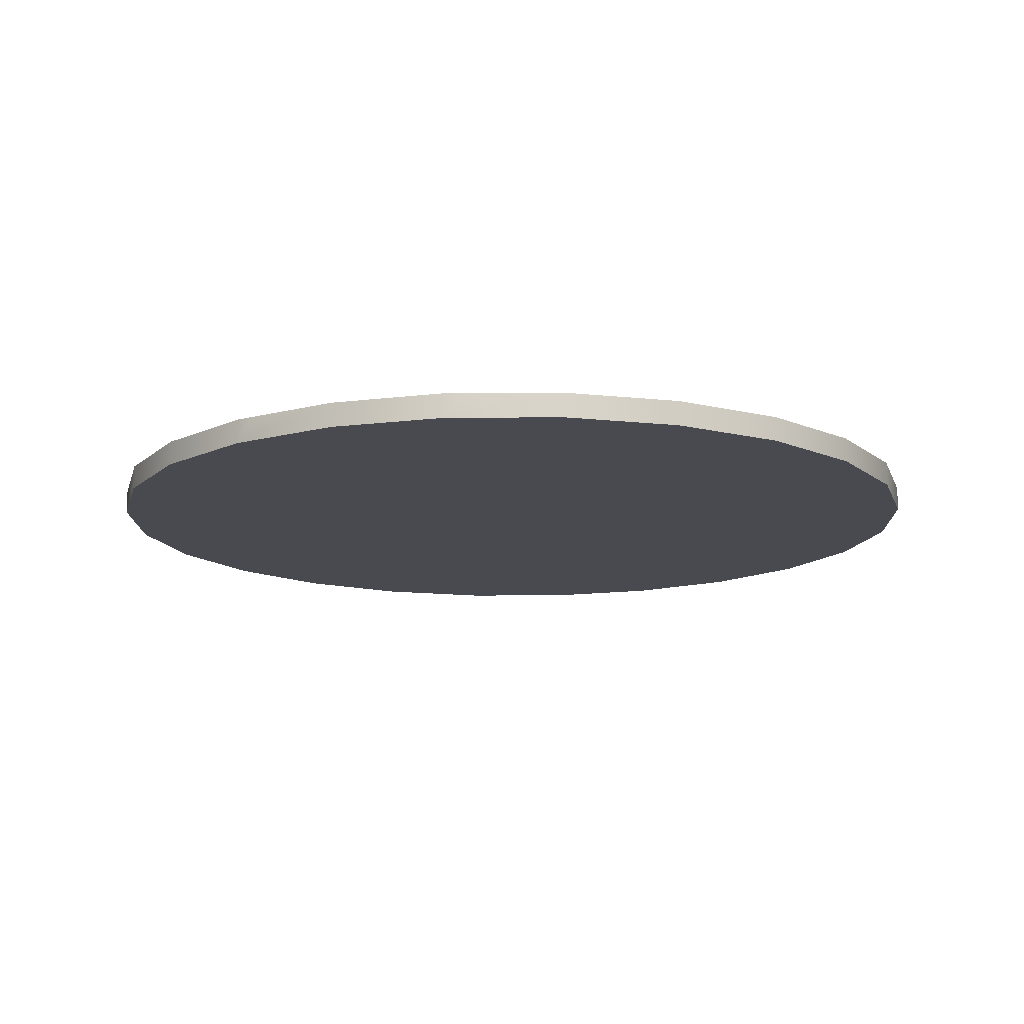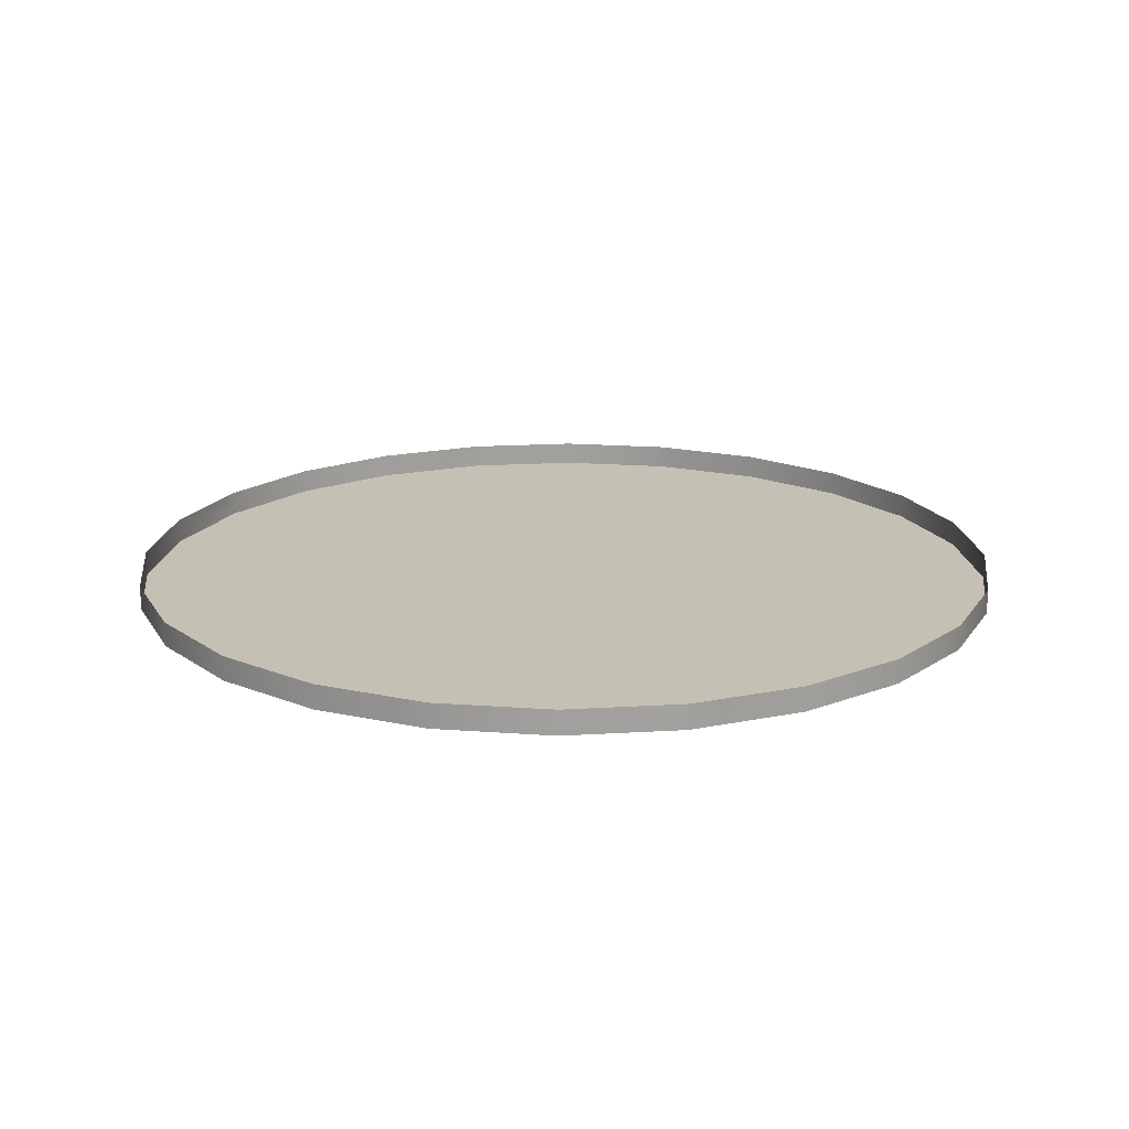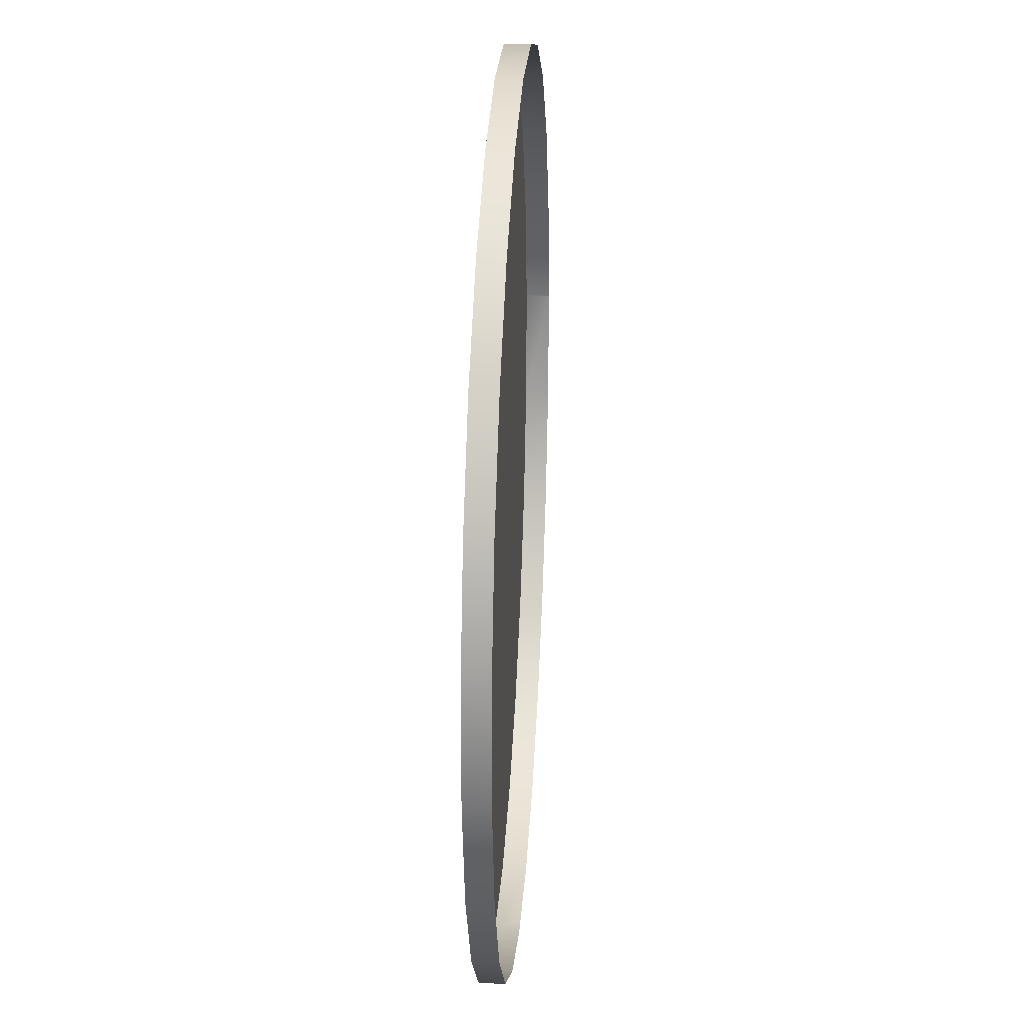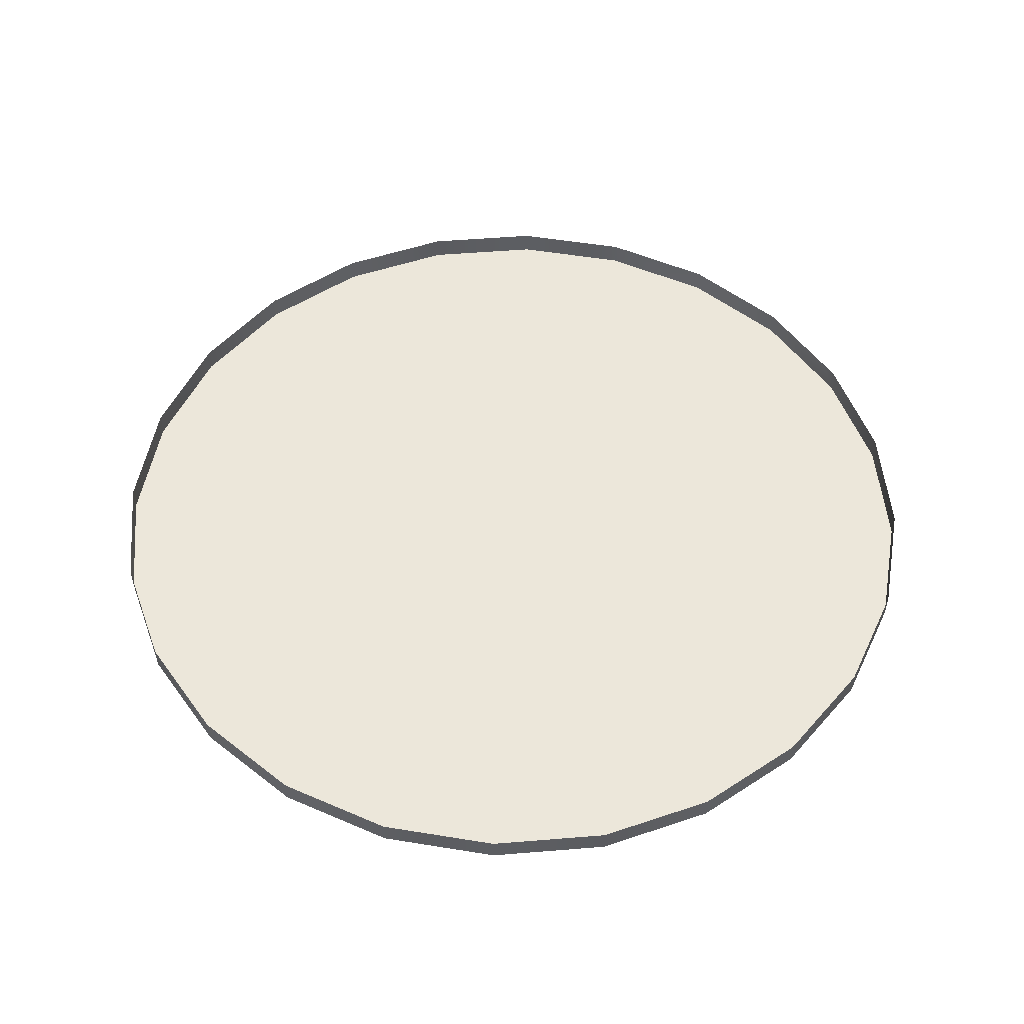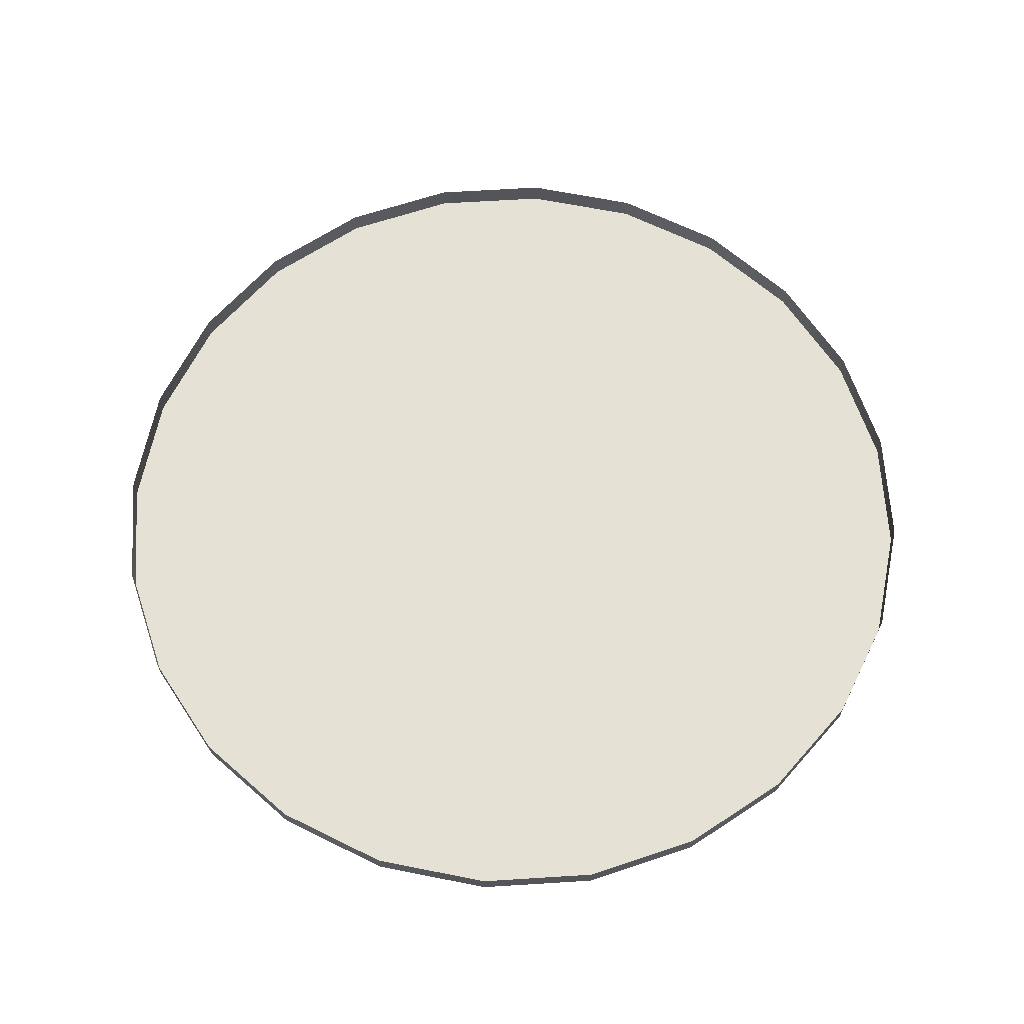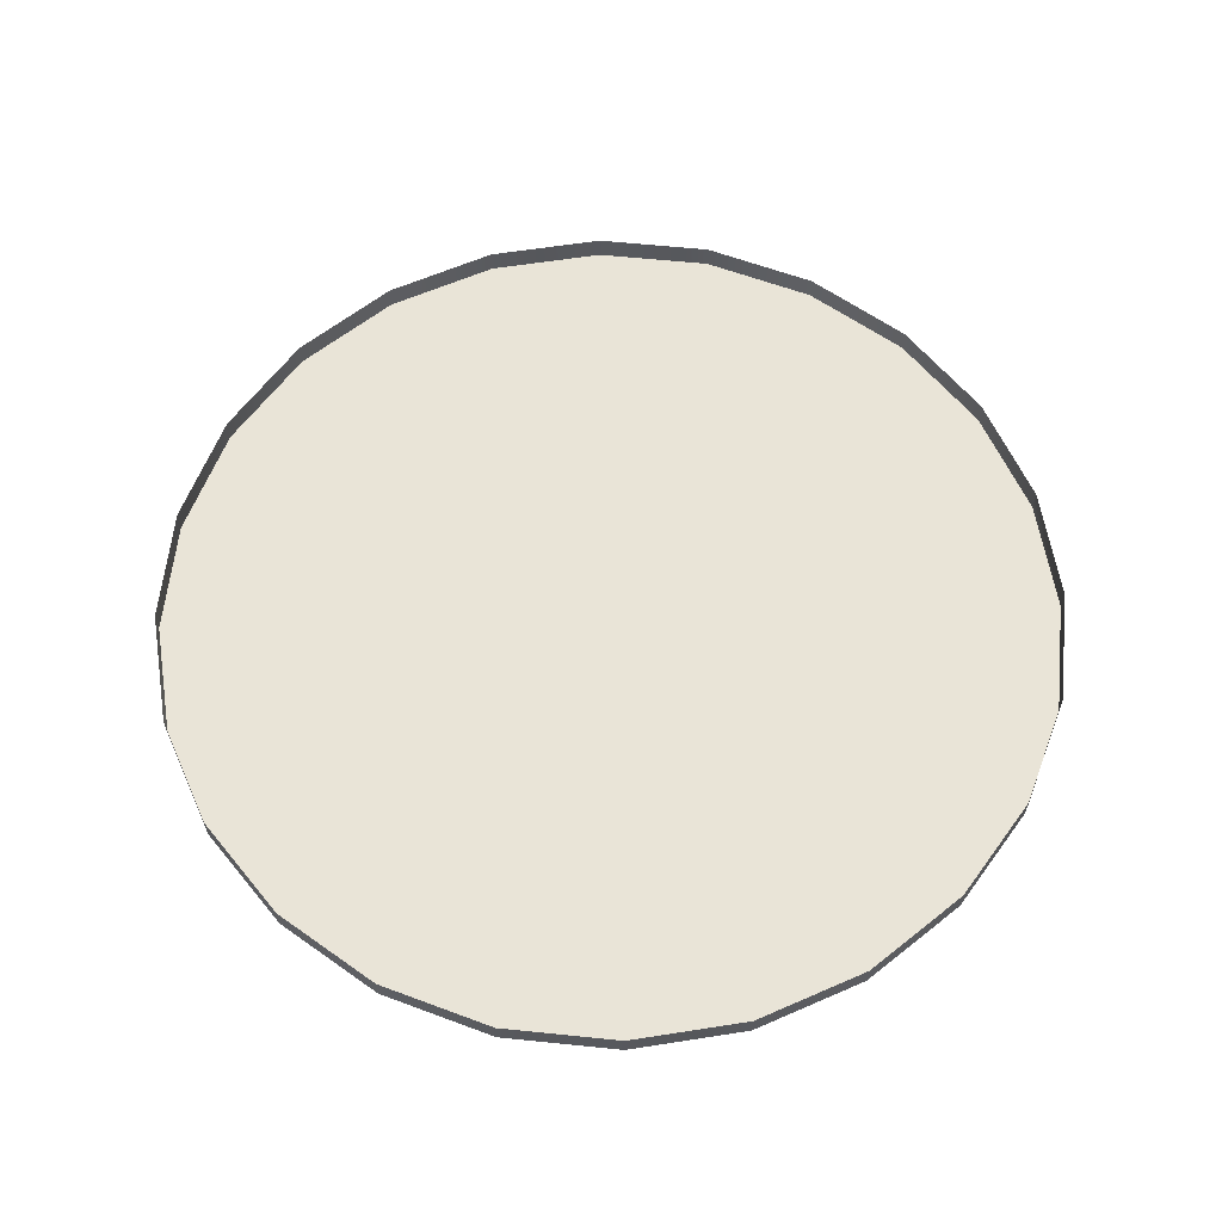
<metadata>
{"format":"obj","ext":"obj","renderer":"f3d","projection":"perspective","resolution":1024,"background":"white","views":[{"elev":-13.5,"azim":178.6,"up":"+Y"},{"elev":18.2,"azim":-99.2,"up":"+Y"},{"elev":27.6,"azim":93.7,"up":"+Z"},{"elev":52.2,"azim":22.6,"up":"+Y"},{"elev":65.1,"azim":-111.0,"up":"+Y"},{"elev":60.9,"azim":168.5,"up":"+Y"}]}
</metadata>
<code>
o #ID466
v -0.2422 -0.1651 0.3176
v -0.2208 -0.1697 0.3185
v -0.2422 -0.1697 0.3176
v -0.2243 -0.1651 0.3183
v -0.2208 -0.1651 0.3185
v -0.2243 -0.1651 0.3183
v -0.2208 -0.1697 0.3185
v -0.2208 -0.1651 0.3185
v -0.2422 -0.1651 0.3176
v -0.2422 -0.1697 0.3176
v -0.2821 -0.1697 0.3322
v -0.3094 -0.1697 0.3648
v -0.2979 -0.1697 0.3467
v -0.2631 -0.1697 0.3223
v -0.3158 -0.1697 0.3853
v -0.2422 -0.1697 0.3176
v -0.3167 -0.1697 0.4067
v -0.2208 -0.1697 0.3185
v -0.312 -0.1697 0.4276
v -0.2003 -0.1697 0.3249
v -0.3021 -0.1697 0.4466
v -0.1822 -0.1697 0.3364
v -0.2876 -0.1697 0.4624
v -0.1677 -0.1697 0.3522
v -0.2695 -0.1697 0.4739
v -0.1578 -0.1697 0.3712
v -0.249 -0.1697 0.4803
v -0.1531 -0.1697 0.3921
v -0.2276 -0.1697 0.4812
v -0.154 -0.1697 0.4135
v -0.2067 -0.1697 0.4765
v -0.1604 -0.1697 0.434
v -0.1877 -0.1697 0.4666
v -0.1719 -0.1697 0.4521
v -0.1719 -0.1697 0.4521
v -0.1604 -0.1697 0.434
v -0.1877 -0.1697 0.4666
v -0.2067 -0.1697 0.4765
v -0.154 -0.1697 0.4135
v -0.2276 -0.1697 0.4812
v -0.1531 -0.1697 0.3921
v -0.249 -0.1697 0.4803
v -0.1578 -0.1697 0.3712
v -0.2695 -0.1697 0.4739
v -0.1677 -0.1697 0.3522
v -0.2876 -0.1697 0.4624
v -0.1822 -0.1697 0.3364
v -0.3021 -0.1697 0.4466
v -0.2003 -0.1697 0.3249
v -0.312 -0.1697 0.4276
v -0.2208 -0.1697 0.3185
v -0.3167 -0.1697 0.4067
v -0.2422 -0.1697 0.3176
v -0.3158 -0.1697 0.3853
v -0.2631 -0.1697 0.3223
v -0.3094 -0.1697 0.3648
v -0.2821 -0.1697 0.3322
v -0.2979 -0.1697 0.3467
v -0.2631 -0.1697 0.3223
v -0.2631 -0.1651 0.3223
v -0.2631 -0.1697 0.3223
v -0.2631 -0.1651 0.3223
v -0.2003 -0.1697 0.3249
v -0.2003 -0.1651 0.3249
v -0.2003 -0.1651 0.3249
v -0.2003 -0.1697 0.3249
v -0.2695 -0.1651 0.4739
v -0.2876 -0.1697 0.4624
v -0.2695 -0.1697 0.4739
v -0.2876 -0.1651 0.4624
v -0.2876 -0.1651 0.4624
v -0.2695 -0.1651 0.4739
v -0.2876 -0.1697 0.4624
v -0.2695 -0.1697 0.4739
v -0.3021 -0.1697 0.4466
v -0.3021 -0.1651 0.4466
v -0.3021 -0.1651 0.4466
v -0.3021 -0.1697 0.4466
v -0.312 -0.1697 0.4276
v -0.312 -0.1651 0.4276
v -0.312 -0.1651 0.4276
v -0.312 -0.1697 0.4276
v -0.3167 -0.1697 0.4067
v -0.3167 -0.1651 0.4067
v -0.3167 -0.1651 0.4067
v -0.3167 -0.1697 0.4067
v -0.3167 -0.1651 0.4064
v -0.3158 -0.1697 0.3853
v -0.3158 -0.1651 0.3853
v -0.3158 -0.1651 0.3853
v -0.3167 -0.1651 0.4064
v -0.3158 -0.1697 0.3853
v -0.3131 -0.1651 0.3765
v -0.3094 -0.1697 0.3648
v -0.3094 -0.1651 0.3648
v -0.3094 -0.1651 0.3648
v -0.3131 -0.1651 0.3765
v -0.3094 -0.1697 0.3648
v -0.2979 -0.1651 0.3467
v -0.2979 -0.1697 0.3467
v -0.2979 -0.1697 0.3467
v -0.2979 -0.1651 0.3467
v -0.2821 -0.1651 0.3322
v -0.2821 -0.1697 0.3322
v -0.2821 -0.1697 0.3322
v -0.2821 -0.1651 0.3322
v -0.1822 -0.1697 0.3364
v -0.1851 -0.1651 0.3345
v -0.1822 -0.1651 0.3364
v -0.1851 -0.1651 0.3345
v -0.1822 -0.1697 0.3364
v -0.1822 -0.1651 0.3364
v -0.1677 -0.1697 0.3522
v -0.1677 -0.1651 0.3522
v -0.1677 -0.1651 0.3522
v -0.1677 -0.1697 0.3522
v -0.1578 -0.1697 0.3712
v -0.1578 -0.1651 0.3712
v -0.1578 -0.1651 0.3712
v -0.1578 -0.1697 0.3712
v -0.1531 -0.1697 0.3921
v -0.1531 -0.1651 0.3921
v -0.1531 -0.1651 0.3921
v -0.1531 -0.1697 0.3921
v -0.154 -0.1651 0.4135
v -0.154 -0.1697 0.4135
v -0.154 -0.1651 0.4135
v -0.154 -0.1697 0.4135
v -0.1604 -0.1651 0.434
v -0.1604 -0.1697 0.434
v -0.1604 -0.1651 0.434
v -0.1604 -0.1697 0.434
v -0.1719 -0.1651 0.4521
v -0.1719 -0.1697 0.4521
v -0.1719 -0.1651 0.4521
v -0.1719 -0.1697 0.4521
v -0.1877 -0.1651 0.4666
v -0.1877 -0.1697 0.4666
v -0.1877 -0.1651 0.4666
v -0.1877 -0.1697 0.4666
v -0.2067 -0.1651 0.4765
v -0.2067 -0.1697 0.4765
v -0.2067 -0.1651 0.4765
v -0.2067 -0.1697 0.4765
v -0.2276 -0.1651 0.4812
v -0.2276 -0.1697 0.4812
v -0.2276 -0.1651 0.4812
v -0.2276 -0.1697 0.4812
v -0.249 -0.1697 0.4803
v -0.249 -0.1651 0.4803
v -0.249 -0.1651 0.4803
v -0.249 -0.1697 0.4803
f 1 2 3
f 2 1 4
f 5 2 4
f 6 7 8
f 6 9 7
f 10 7 9
f 11 12 13
f 12 11 14
f 12 14 15
f 15 14 16
f 15 16 17
f 17 16 18
f 17 18 19
f 19 18 20
f 19 20 21
f 21 20 22
f 21 22 23
f 23 22 24
f 23 24 25
f 25 24 26
f 25 26 27
f 27 26 28
f 27 28 29
f 29 28 30
f 29 30 31
f 31 30 32
f 31 32 33
f 33 32 34
f 35 36 37
f 37 36 38
f 36 39 38
f 38 39 40
f 39 41 40
f 40 41 42
f 41 43 42
f 42 43 44
f 43 45 44
f 44 45 46
f 45 47 46
f 46 47 48
f 47 49 48
f 48 49 50
f 49 51 50
f 50 51 52
f 51 53 52
f 52 53 54
f 53 55 54
f 54 55 56
f 55 57 56
f 58 56 57
f 1 59 60
f 59 1 3
f 10 9 61
f 62 61 9
f 5 63 2
f 63 5 64
f 65 8 66
f 7 66 8
f 67 68 69
f 68 67 70
f 71 72 73
f 74 73 72
f 70 75 68
f 75 70 76
f 77 71 78
f 73 78 71
f 76 79 75
f 79 76 80
f 81 77 82
f 78 82 77
f 80 83 79
f 83 80 84
f 85 81 86
f 82 86 81
f 87 83 84
f 83 87 88
f 88 87 89
f 90 91 92
f 92 91 86
f 85 86 91
f 93 88 89
f 88 93 94
f 94 93 95
f 96 97 98
f 98 97 92
f 90 92 97
f 99 94 95
f 94 99 100
f 101 102 98
f 96 98 102
f 103 100 99
f 100 103 104
f 105 106 101
f 102 101 106
f 60 104 103
f 104 60 59
f 61 62 105
f 106 105 62
f 64 107 63
f 107 64 108
f 109 107 108
f 110 111 112
f 110 65 111
f 66 111 65
f 109 113 107
f 113 109 114
f 115 112 116
f 111 116 112
f 114 117 113
f 117 114 118
f 119 115 120
f 116 120 115
f 118 121 117
f 121 118 122
f 123 119 124
f 120 124 119
f 121 125 126
f 125 121 122
f 123 124 127
f 128 127 124
f 126 129 130
f 129 126 125
f 127 128 131
f 132 131 128
f 130 133 134
f 133 130 129
f 131 132 135
f 136 135 132
f 134 137 138
f 137 134 133
f 135 136 139
f 140 139 136
f 138 141 142
f 141 138 137
f 139 140 143
f 144 143 140
f 142 145 146
f 145 142 141
f 143 144 147
f 148 147 144
f 145 149 146
f 149 145 150
f 151 147 152
f 148 152 147
f 150 69 149
f 69 150 67
f 72 151 74
f 152 74 151

</code>
